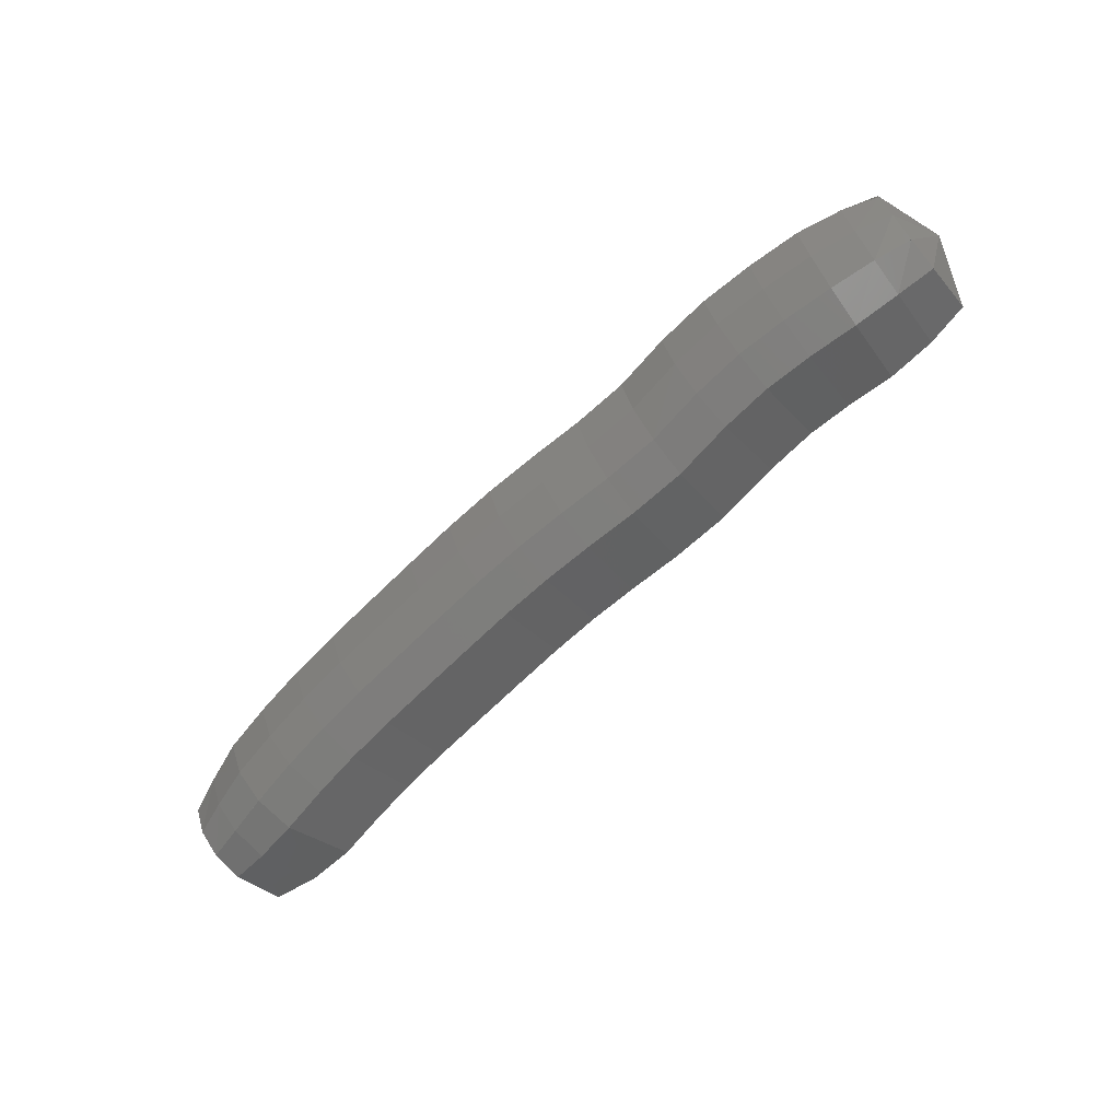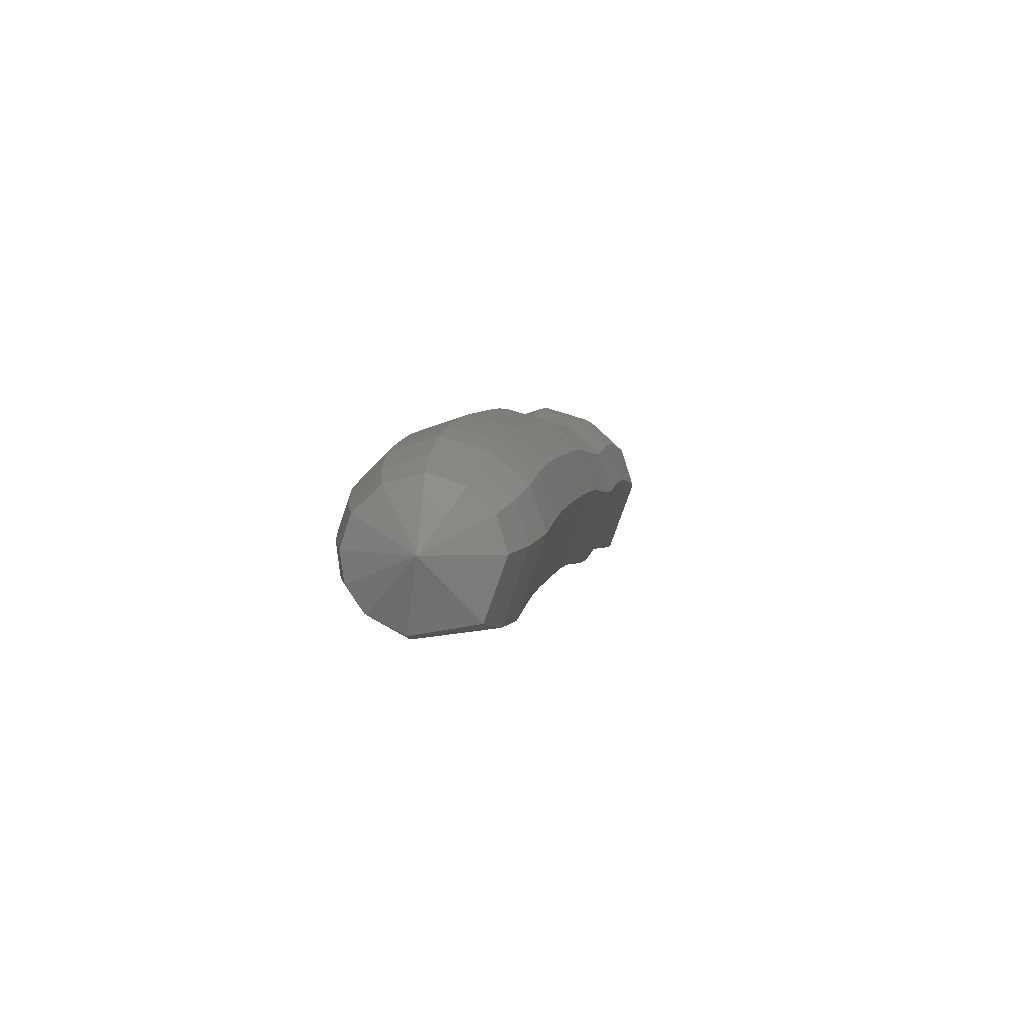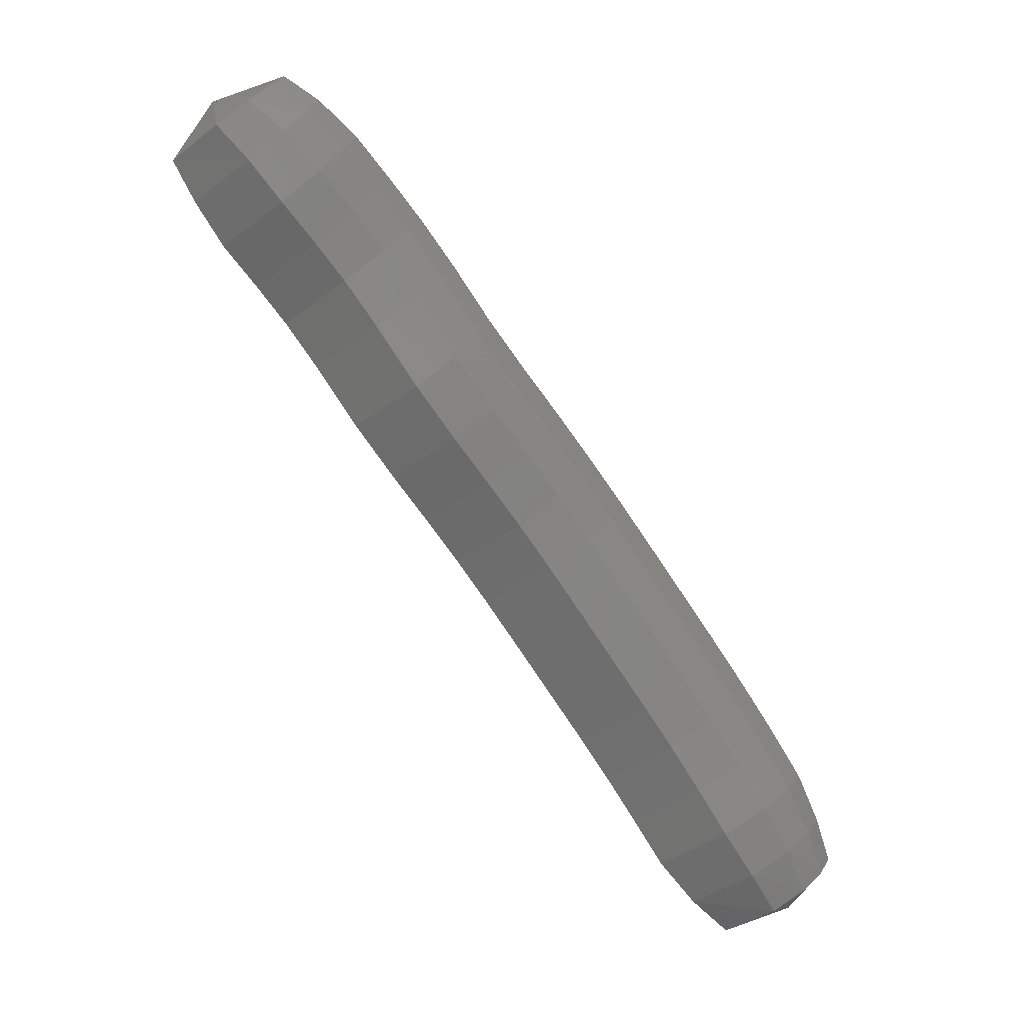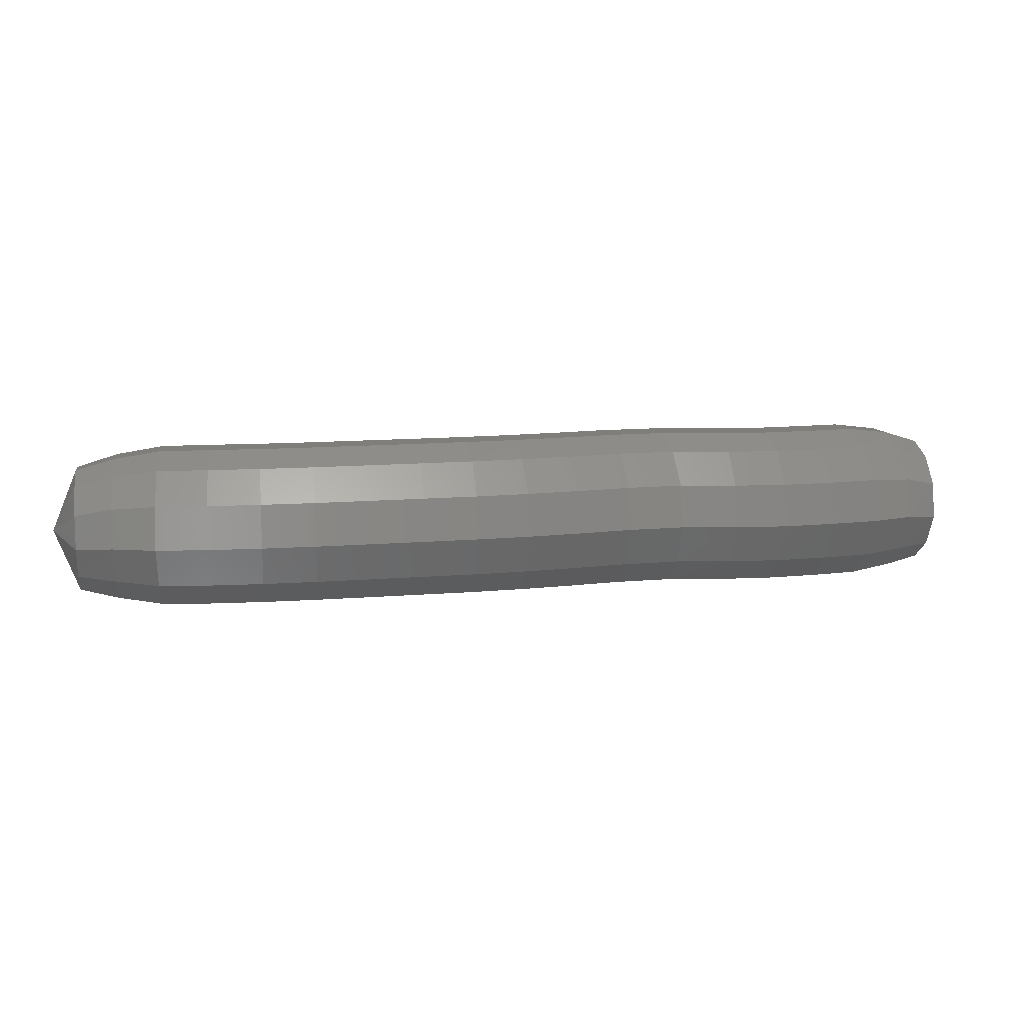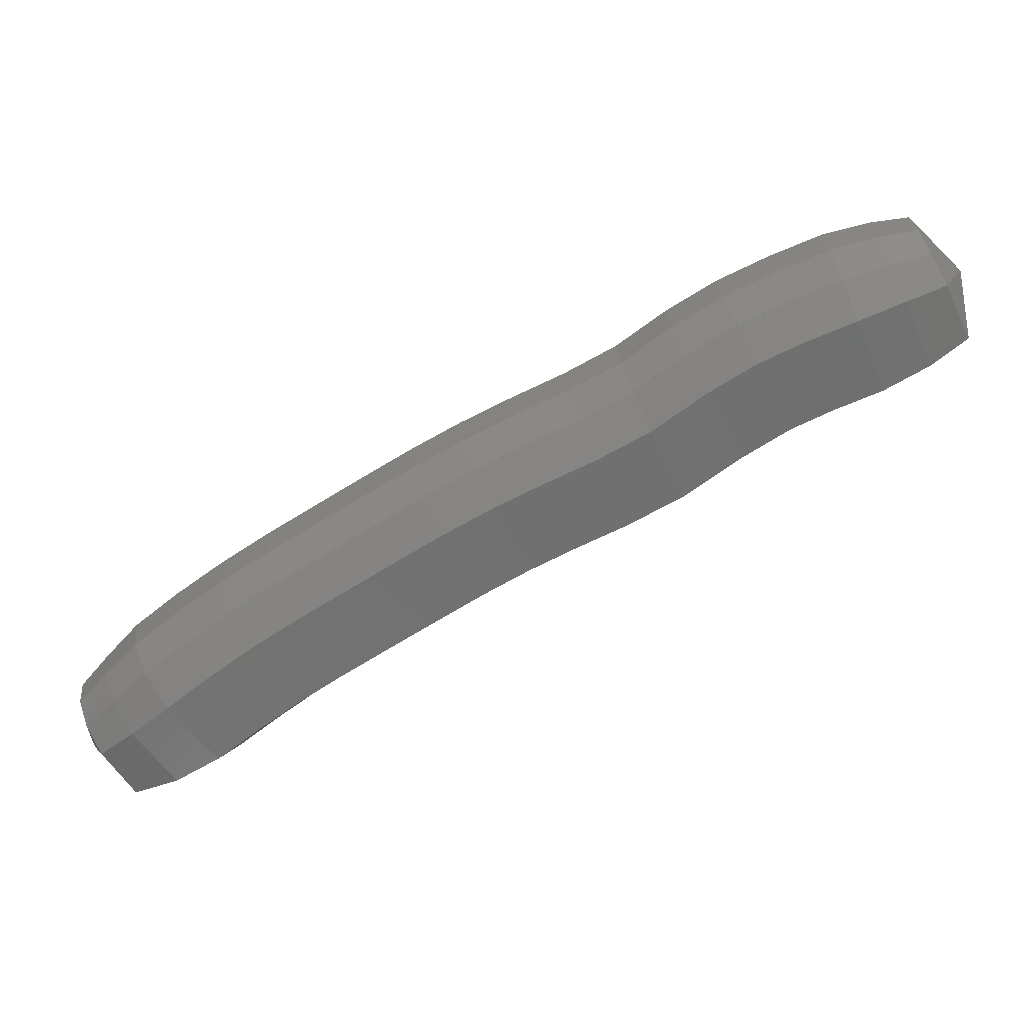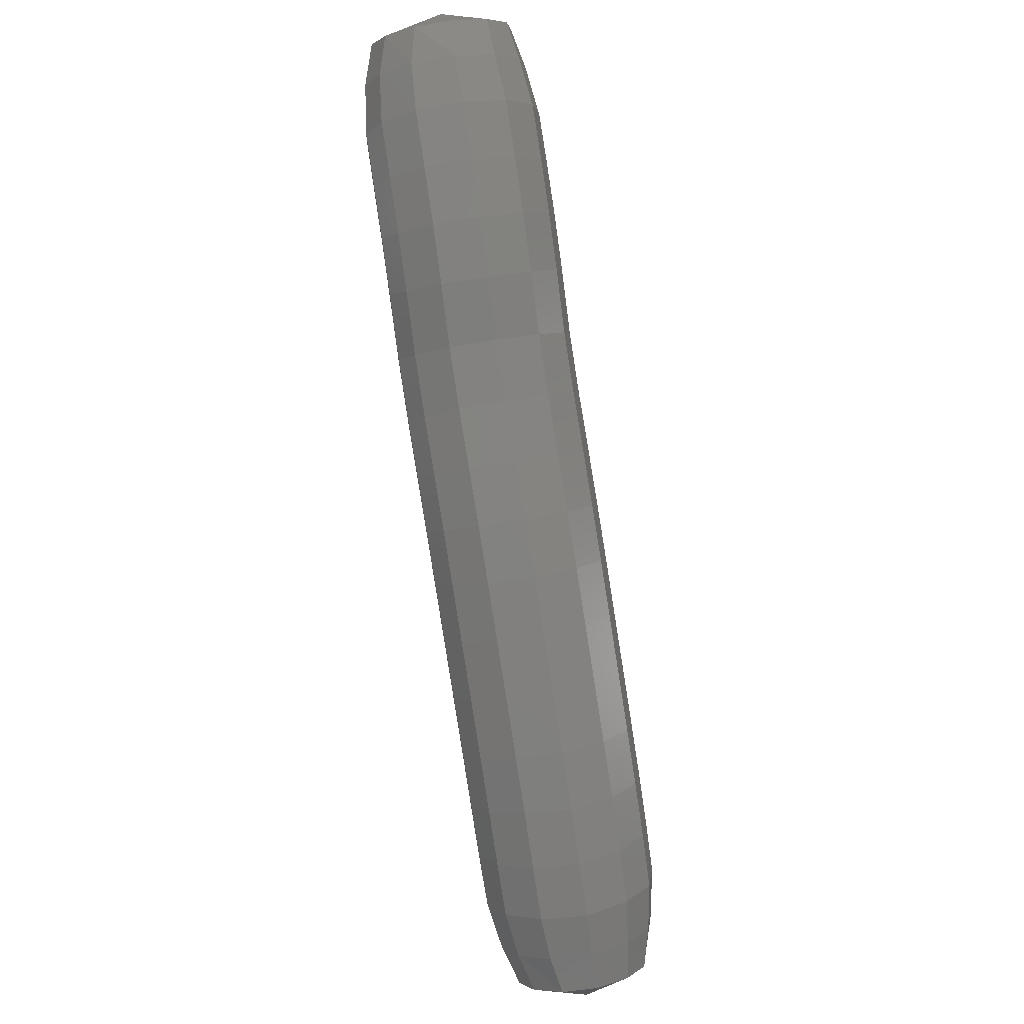
<metadata>
{"format":"stl","ext":"stl","renderer":"f3d","projection":"perspective","resolution":1024,"background":"white","views":[{"elev":-70.4,"azim":-166.3,"up":"+Z"},{"elev":-26.4,"azim":99.4,"up":"+Y"},{"elev":-44.4,"azim":-49.3,"up":"+Y"},{"elev":13.1,"azim":139.0,"up":"+Z"},{"elev":6.2,"azim":-174.4,"up":"+Y"},{"elev":64.5,"azim":79.6,"up":"+Y"}]}
</metadata>
<code>
# stl→obj: 212 verts, 440 faces
v 107.9 34.68 249.6
v 107.7 34.53 249.4
v 107.6 34.51 249.7
v 107.5 34.59 249.4
v 107.5 34.58 249.7
v 107.3 34.7 249.4
v 107.3 34.68 249.7
v 107.1 34.83 249.4
v 107.1 34.81 249.7
v 106.9 34.95 249.4
v 106.9 34.93 249.7
v 106.8 35.06 249.4
v 106.7 35.04 249.7
v 106.6 35.18 249.4
v 106.5 35.16 249.7
v 106.3 35.3 249.4
v 106.3 35.28 249.7
v 106.1 35.42 249.4
v 106.1 35.4 249.7
v 106 35.52 249.4
v 105.9 35.5 249.7
v 105.8 35.62 249.4
v 105.8 35.6 249.7
v 105.6 35.71 249.4
v 105.5 35.69 249.7
v 105.3 35.84 249.4
v 105.3 35.82 249.7
v 105.1 36 249.4
v 105.1 35.98 249.7
v 104.9 36.11 249.4
v 104.9 36.1 249.7
v 104.7 36.19 249.4
v 104.7 36.18 249.7
v 104.5 36.27 249.4
v 104.5 36.25 249.7
v 104.3 36.37 249.4
v 104.3 36.36 249.7
v 104.2 36.48 249.4
v 104.2 36.46 249.7
v 104.2 36.75 249.6
v 107.7 34.58 249.8
v 107.5 34.66 249.9
v 107.3 34.77 249.9
v 107.2 34.9 249.9
v 107 35.02 249.9
v 106.8 35.14 249.9
v 106.6 35.26 249.9
v 106.4 35.38 249.9
v 106.2 35.5 249.9
v 106 35.6 249.9
v 105.8 35.7 249.9
v 105.6 35.8 249.9
v 105.4 35.92 249.9
v 105.1 36.08 249.9
v 104.9 36.2 249.9
v 104.8 36.28 249.9
v 104.6 36.36 249.9
v 104.4 36.45 249.9
v 104.2 36.54 249.8
v 107.7 34.67 249.9
v 107.6 34.76 249.9
v 107.4 34.88 250
v 107.2 35.01 250
v 107.1 35.14 250
v 106.9 35.26 250
v 106.7 35.38 250
v 106.5 35.5 250
v 106.3 35.62 250
v 106.1 35.73 250
v 105.9 35.82 250
v 105.6 35.92 250
v 105.4 36.04 250
v 105.2 36.2 250
v 105 36.32 250
v 104.8 36.41 250
v 104.6 36.49 250
v 104.4 36.57 249.9
v 104.3 36.64 249.9
v 107.8 34.77 249.9
v 107.7 34.87 249.9
v 107.5 35 250
v 107.3 35.13 250
v 107.1 35.26 250
v 107 35.38 250
v 106.7 35.5 250
v 106.5 35.63 250
v 106.3 35.75 250
v 106.1 35.85 250
v 105.9 35.95 250
v 105.7 36.05 250
v 105.5 36.17 250
v 105.3 36.33 250
v 105.1 36.45 250
v 104.9 36.54 250
v 104.7 36.63 250
v 104.5 36.7 249.9
v 104.3 36.75 249.9
v 107.9 34.86 249.8
v 107.7 34.97 249.9
v 107.6 35.1 249.9
v 107.4 35.24 249.9
v 107.2 35.37 249.9
v 107 35.5 249.9
v 106.8 35.62 249.9
v 106.6 35.74 249.9
v 106.4 35.86 249.9
v 106.2 35.98 249.9
v 106 36.08 249.9
v 105.8 36.18 249.9
v 105.5 36.3 249.9
v 105.3 36.45 249.9
v 105.1 36.57 249.9
v 104.9 36.67 249.9
v 104.7 36.75 249.9
v 104.5 36.81 249.9
v 104.4 36.86 249.8
v 107.9 34.94 249.7
v 107.8 35.06 249.8
v 107.7 35.2 249.8
v 107.5 35.33 249.8
v 107.3 35.47 249.8
v 107.1 35.6 249.8
v 106.9 35.72 249.8
v 106.7 35.84 249.8
v 106.5 35.96 249.8
v 106.3 36.08 249.8
v 106 36.18 249.8
v 105.8 36.28 249.8
v 105.6 36.4 249.8
v 105.4 36.55 249.8
v 105.2 36.67 249.8
v 105 36.77 249.8
v 104.8 36.86 249.8
v 104.6 36.91 249.7
v 104.4 36.94 249.7
v 107.9 34.97 249.6
v 107.8 35.09 249.6
v 107.7 35.23 249.6
v 107.5 35.37 249.6
v 107.3 35.51 249.6
v 107.1 35.63 249.6
v 106.9 35.76 249.6
v 106.7 35.88 249.6
v 106.5 36 249.6
v 106.3 36.12 249.6
v 106.1 36.22 249.6
v 105.8 36.33 249.6
v 105.6 36.44 249.6
v 105.4 36.59 249.6
v 105.2 36.71 249.6
v 105 36.81 249.6
v 104.8 36.9 249.6
v 104.6 36.95 249.6
v 104.4 36.97 249.5
v 107.9 34.92 249.4
v 107.8 35.04 249.4
v 107.6 35.18 249.4
v 107.5 35.31 249.4
v 107.3 35.45 249.4
v 107.1 35.57 249.4
v 106.9 35.7 249.4
v 106.7 35.82 249.4
v 106.4 35.94 249.4
v 106.2 36.06 249.4
v 106 36.16 249.4
v 105.8 36.26 249.4
v 105.6 36.38 249.4
v 105.4 36.53 249.4
v 105.2 36.65 249.4
v 105 36.75 249.4
v 104.8 36.83 249.4
v 104.6 36.89 249.4
v 104.4 36.91 249.4
v 107.8 34.83 249.4
v 107.7 34.95 249.3
v 107.6 35.08 249.3
v 107.4 35.21 249.3
v 107.2 35.34 249.3
v 107 35.47 249.3
v 106.8 35.59 249.3
v 106.6 35.71 249.3
v 106.4 35.83 249.3
v 106.2 35.94 249.3
v 106 36.05 249.3
v 105.8 36.15 249.3
v 105.5 36.27 249.3
v 105.3 36.41 249.3
v 105.1 36.53 249.3
v 104.9 36.63 249.3
v 104.7 36.71 249.3
v 104.5 36.78 249.3
v 104.4 36.82 249.3
v 107.8 34.72 249.3
v 107.6 34.82 249.3
v 107.5 34.94 249.2
v 107.3 35.07 249.2
v 107.1 35.2 249.2
v 106.9 35.32 249.2
v 106.7 35.44 249.2
v 106.5 35.56 249.2
v 106.3 35.68 249.2
v 106.1 35.79 249.2
v 105.9 35.89 249.2
v 105.7 35.99 249.2
v 105.5 36.26 249.3
v 105.5 36.11 249.2
v 105.2 36.26 249.2
v 105 36.38 249.2
v 104.8 36.47 249.2
v 104.6 36.55 249.2
v 104.5 36.63 249.3
v 104.3 36.69 249.3
f 1 1 2
f 2 1 3
f 2 3 4
f 4 3 5
f 4 5 6
f 6 5 7
f 6 7 8
f 8 7 9
f 8 9 10
f 10 9 11
f 10 11 12
f 12 11 13
f 12 13 14
f 14 13 15
f 14 15 16
f 16 15 17
f 16 17 18
f 18 17 19
f 18 19 20
f 20 19 21
f 20 21 22
f 22 21 23
f 22 23 24
f 24 23 25
f 24 25 26
f 26 25 27
f 26 27 28
f 28 27 29
f 28 29 30
f 30 29 31
f 30 31 32
f 32 31 33
f 32 33 34
f 34 33 35
f 34 35 36
f 36 35 37
f 36 37 38
f 38 37 39
f 38 39 40
f 40 39 40
f 1 1 3
f 3 1 41
f 3 41 5
f 5 41 42
f 5 42 7
f 7 42 43
f 7 43 9
f 9 43 44
f 9 44 11
f 11 44 45
f 11 45 13
f 13 45 46
f 13 46 15
f 15 46 47
f 15 47 17
f 17 47 48
f 17 48 19
f 19 48 49
f 19 49 21
f 21 49 50
f 21 50 23
f 23 50 51
f 23 51 25
f 25 51 52
f 25 52 27
f 27 52 53
f 27 53 29
f 29 53 54
f 29 54 31
f 31 54 55
f 31 55 33
f 33 55 56
f 33 56 35
f 35 56 57
f 35 57 37
f 37 57 58
f 37 58 39
f 39 58 59
f 39 59 40
f 40 59 40
f 1 1 41
f 41 1 60
f 41 60 42
f 42 60 61
f 42 61 43
f 43 61 62
f 43 62 44
f 44 62 63
f 44 63 45
f 45 63 64
f 45 64 46
f 46 64 65
f 46 65 47
f 47 65 66
f 47 66 48
f 48 66 67
f 48 67 49
f 49 67 68
f 49 68 50
f 50 68 69
f 50 69 51
f 51 69 70
f 51 70 52
f 52 70 71
f 52 71 53
f 53 71 72
f 53 72 54
f 54 72 73
f 54 73 55
f 55 73 74
f 55 74 56
f 56 74 75
f 56 75 57
f 57 75 76
f 57 76 58
f 58 76 77
f 58 77 59
f 59 77 78
f 59 78 40
f 40 78 40
f 1 1 60
f 60 1 79
f 60 79 61
f 61 79 80
f 61 80 62
f 62 80 81
f 62 81 63
f 63 81 82
f 63 82 64
f 64 82 83
f 64 83 65
f 65 83 84
f 65 84 66
f 66 84 85
f 66 85 67
f 67 85 86
f 67 86 68
f 68 86 87
f 68 87 69
f 69 87 88
f 69 88 70
f 70 88 89
f 70 89 71
f 71 89 90
f 71 90 72
f 72 90 91
f 72 91 73
f 73 91 92
f 73 92 74
f 74 92 93
f 74 93 75
f 75 93 94
f 75 94 76
f 76 94 95
f 76 95 77
f 77 95 96
f 77 96 78
f 78 96 97
f 78 97 40
f 40 97 40
f 1 1 79
f 79 1 98
f 79 98 80
f 80 98 99
f 80 99 81
f 81 99 100
f 81 100 82
f 82 100 101
f 82 101 83
f 83 101 102
f 83 102 84
f 84 102 103
f 84 103 85
f 85 103 104
f 85 104 86
f 86 104 105
f 86 105 87
f 87 105 106
f 87 106 88
f 88 106 107
f 88 107 89
f 89 107 108
f 89 108 90
f 90 108 109
f 90 109 91
f 91 109 110
f 91 110 92
f 92 110 111
f 92 111 93
f 93 111 112
f 93 112 94
f 94 112 113
f 94 113 95
f 95 113 114
f 95 114 96
f 96 114 115
f 96 115 97
f 97 115 116
f 97 116 40
f 40 116 40
f 1 1 98
f 98 1 117
f 98 117 99
f 99 117 118
f 99 118 100
f 100 118 119
f 100 119 101
f 101 119 120
f 101 120 102
f 102 120 121
f 102 121 103
f 103 121 122
f 103 122 104
f 104 122 123
f 104 123 105
f 105 123 124
f 105 124 106
f 106 124 125
f 106 125 107
f 107 125 126
f 107 126 108
f 108 126 127
f 108 127 109
f 109 127 128
f 109 128 110
f 110 128 129
f 110 129 111
f 111 129 130
f 111 130 112
f 112 130 131
f 112 131 113
f 113 131 132
f 113 132 114
f 114 132 133
f 114 133 115
f 115 133 134
f 115 134 116
f 116 134 135
f 116 135 40
f 40 135 40
f 1 1 117
f 117 1 136
f 117 136 118
f 118 136 137
f 118 137 119
f 119 137 138
f 119 138 120
f 120 138 139
f 120 139 121
f 121 139 140
f 121 140 122
f 122 140 141
f 122 141 123
f 123 141 142
f 123 142 124
f 124 142 143
f 124 143 125
f 125 143 144
f 125 144 126
f 126 144 145
f 126 145 127
f 127 145 146
f 127 146 128
f 128 146 147
f 128 147 129
f 129 147 148
f 129 148 130
f 130 148 149
f 130 149 131
f 131 149 150
f 131 150 132
f 132 150 151
f 132 151 133
f 133 151 152
f 133 152 134
f 134 152 153
f 134 153 135
f 135 153 154
f 135 154 40
f 40 154 40
f 1 1 136
f 136 1 155
f 136 155 137
f 137 155 156
f 137 156 138
f 138 156 157
f 138 157 139
f 139 157 158
f 139 158 140
f 140 158 159
f 140 159 141
f 141 159 160
f 141 160 142
f 142 160 161
f 142 161 143
f 143 161 162
f 143 162 144
f 144 162 163
f 144 163 145
f 145 163 164
f 145 164 146
f 146 164 165
f 146 165 147
f 147 165 166
f 147 166 148
f 148 166 167
f 148 167 149
f 149 167 168
f 149 168 150
f 150 168 169
f 150 169 151
f 151 169 170
f 151 170 152
f 152 170 171
f 152 171 153
f 153 171 172
f 153 172 154
f 154 172 173
f 154 173 40
f 40 173 40
f 1 1 155
f 155 1 174
f 155 174 156
f 156 174 175
f 156 175 157
f 157 175 176
f 157 176 158
f 158 176 177
f 158 177 159
f 159 177 178
f 159 178 160
f 160 178 179
f 160 179 161
f 161 179 180
f 161 180 162
f 162 180 181
f 162 181 163
f 163 181 182
f 163 182 164
f 164 182 183
f 164 183 165
f 165 183 184
f 165 184 166
f 166 184 185
f 166 185 167
f 167 185 186
f 167 186 168
f 168 186 187
f 168 187 169
f 169 187 188
f 169 188 170
f 170 188 189
f 170 189 171
f 171 189 190
f 171 190 172
f 172 190 191
f 172 191 173
f 173 191 192
f 173 192 40
f 40 192 40
f 1 1 174
f 174 1 193
f 174 193 175
f 175 193 194
f 175 194 176
f 176 194 195
f 176 195 177
f 177 195 196
f 177 196 178
f 178 196 197
f 178 197 179
f 179 197 198
f 179 198 180
f 180 198 199
f 180 199 181
f 181 199 200
f 181 200 182
f 182 200 201
f 182 201 183
f 183 201 202
f 183 202 184
f 184 202 203
f 184 203 185
f 185 203 204
f 185 204 205
f 205 204 206
f 186 206 187
f 187 206 207
f 187 207 188
f 188 207 208
f 188 208 189
f 189 208 209
f 189 209 190
f 190 209 210
f 190 210 191
f 191 210 211
f 191 211 192
f 192 211 212
f 192 212 40
f 40 212 40
f 1 1 193
f 193 1 2
f 193 2 194
f 194 2 4
f 194 4 195
f 195 4 6
f 195 6 196
f 196 6 8
f 196 8 197
f 197 8 10
f 197 10 198
f 198 10 12
f 198 12 199
f 199 12 14
f 199 14 200
f 200 14 16
f 200 16 201
f 201 16 18
f 201 18 202
f 202 18 20
f 202 20 203
f 203 20 22
f 203 22 204
f 204 22 24
f 204 24 206
f 206 24 26
f 206 26 207
f 207 26 28
f 207 28 208
f 208 28 30
f 208 30 209
f 209 30 32
f 209 32 210
f 210 32 34
f 210 34 211
f 211 34 36
f 211 36 212
f 212 36 38
f 212 38 40
f 40 38 40

</code>
